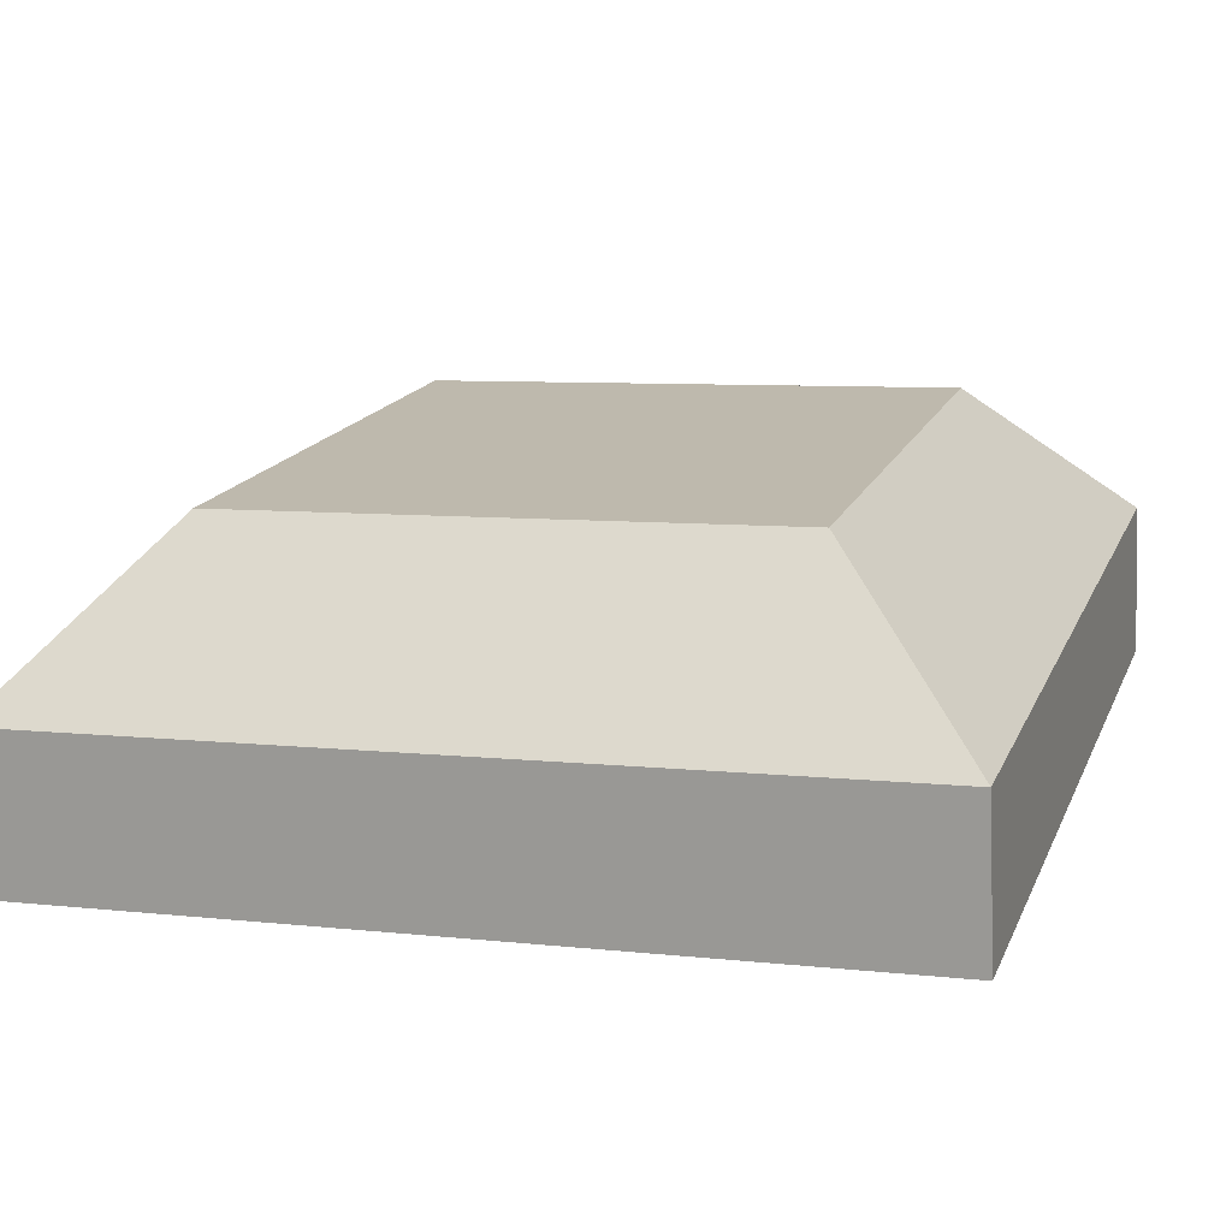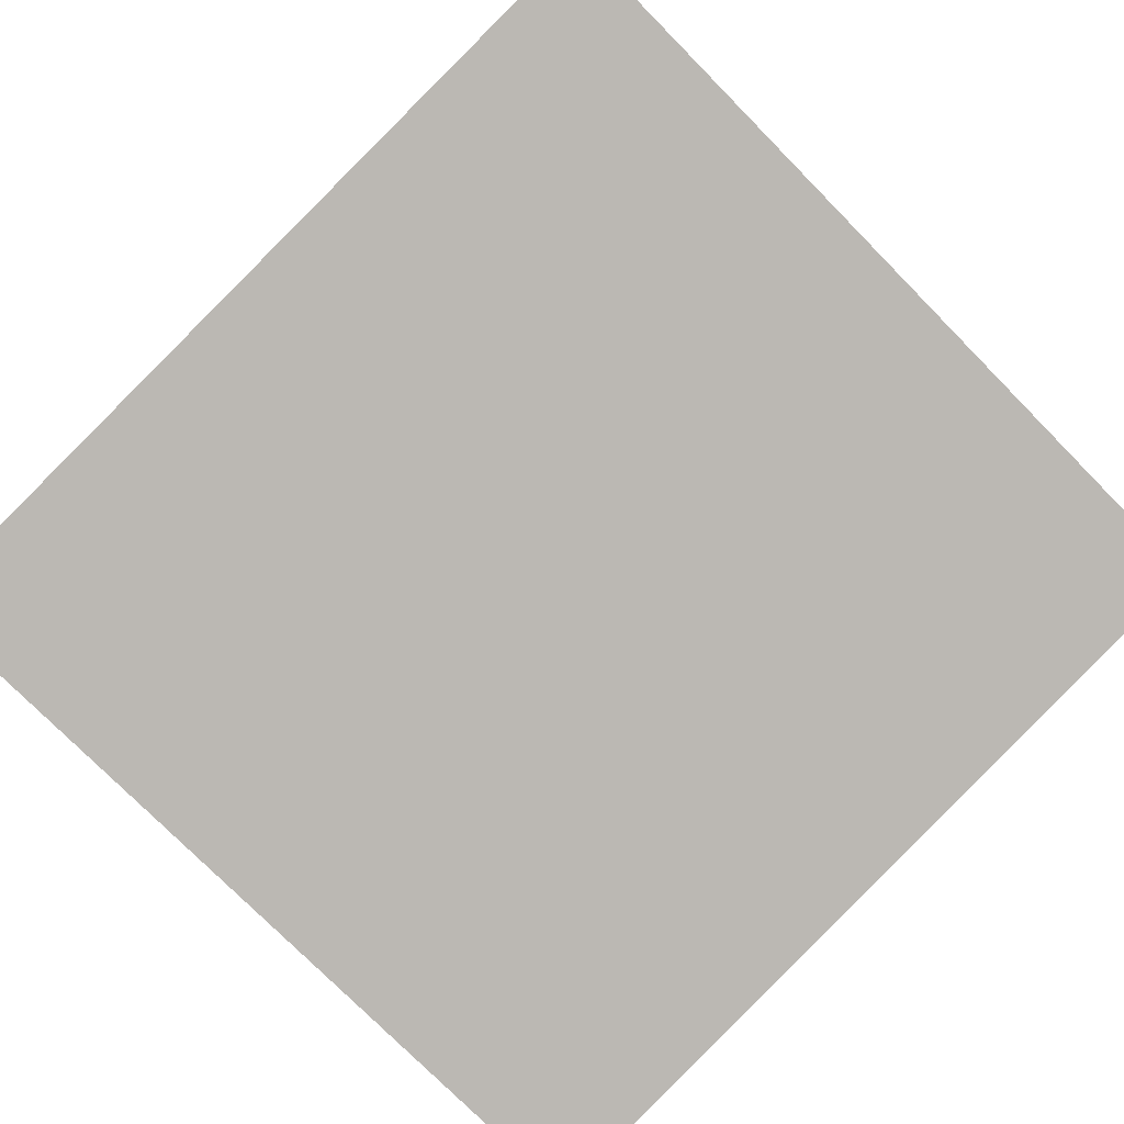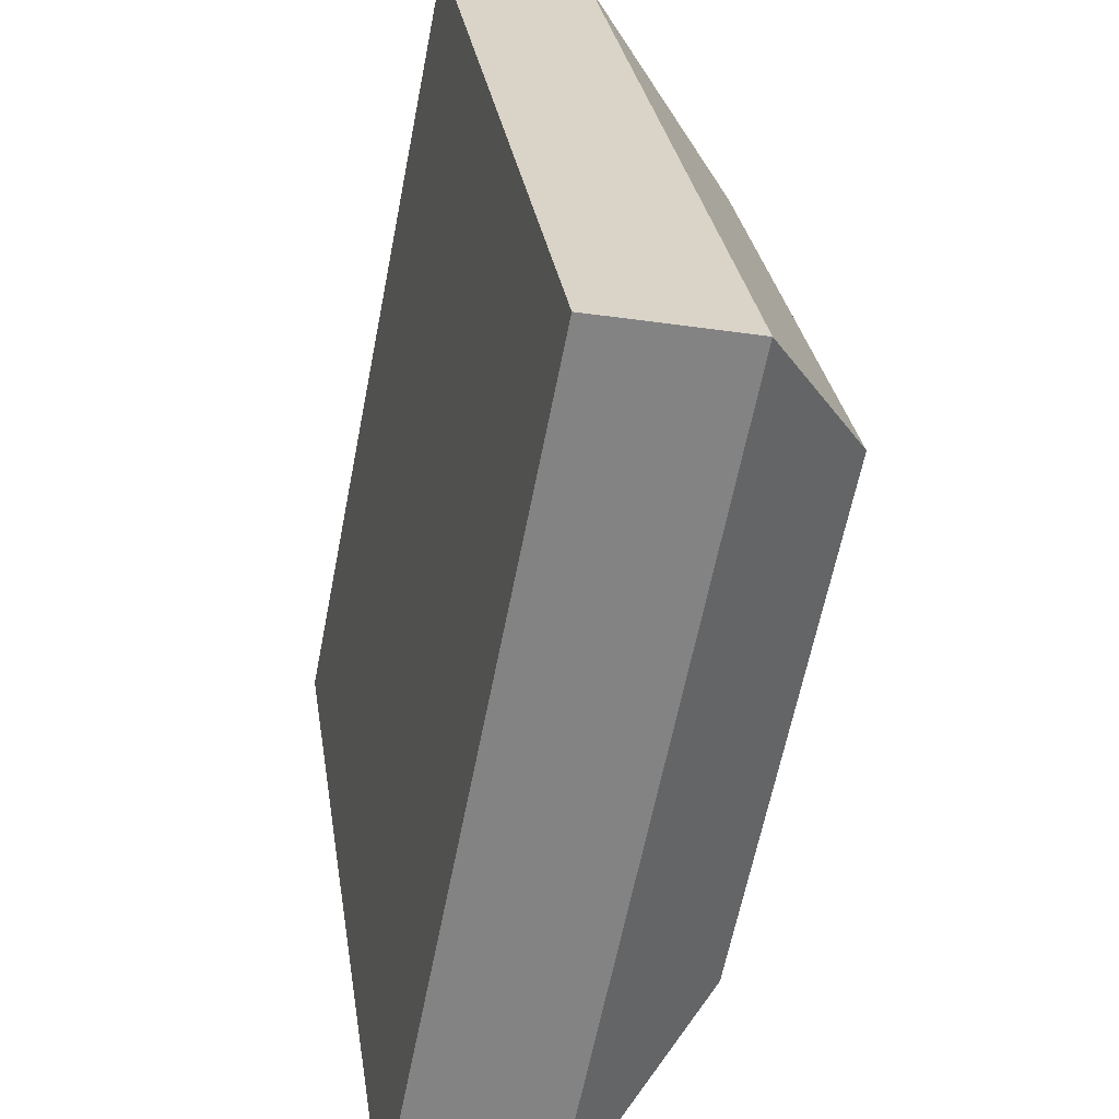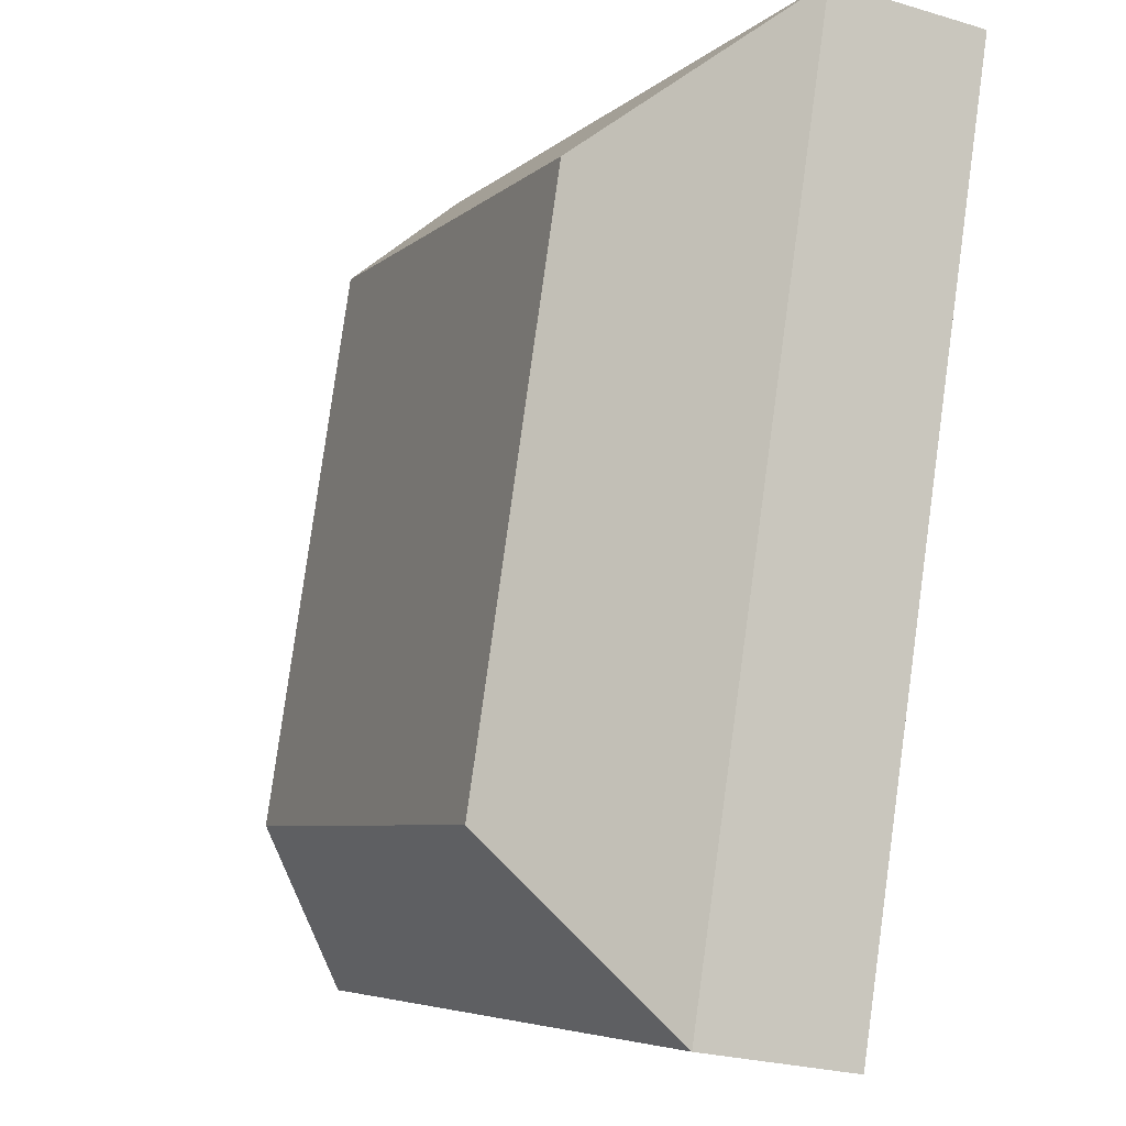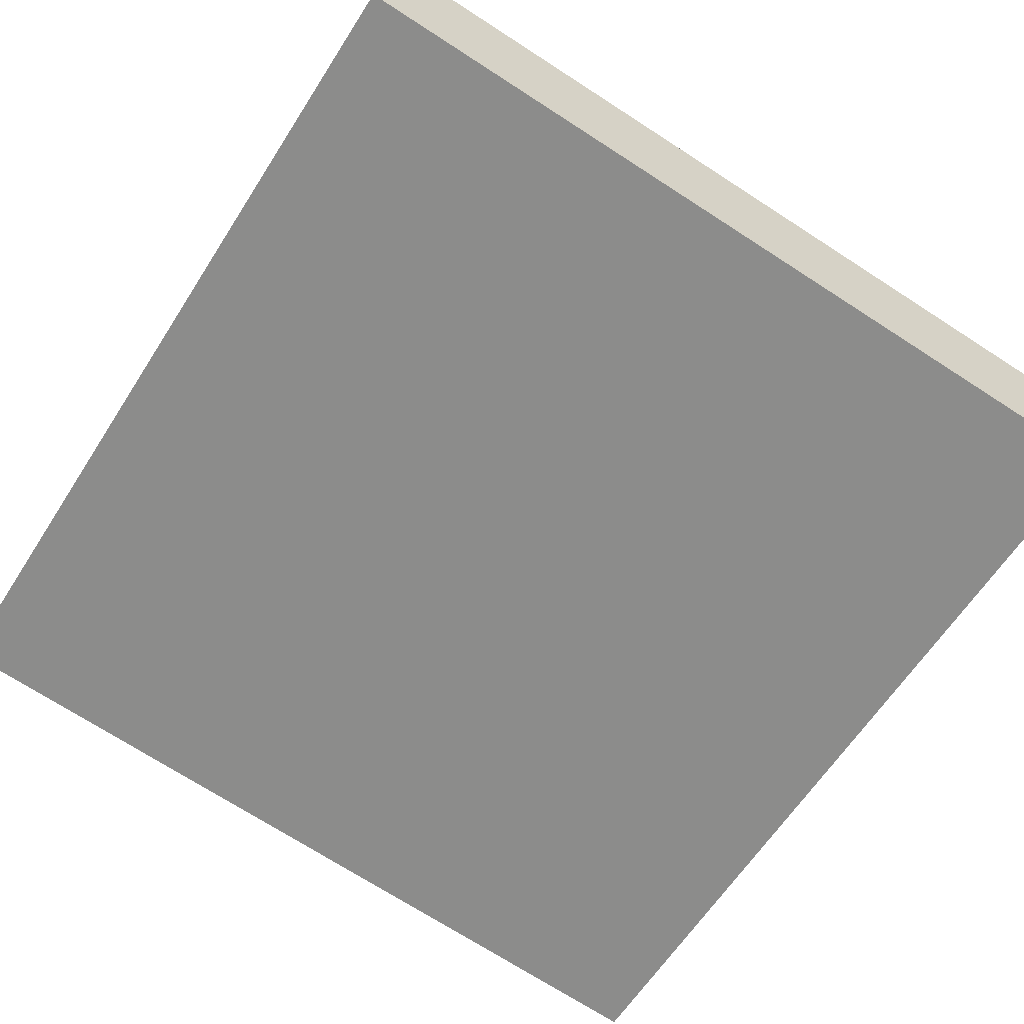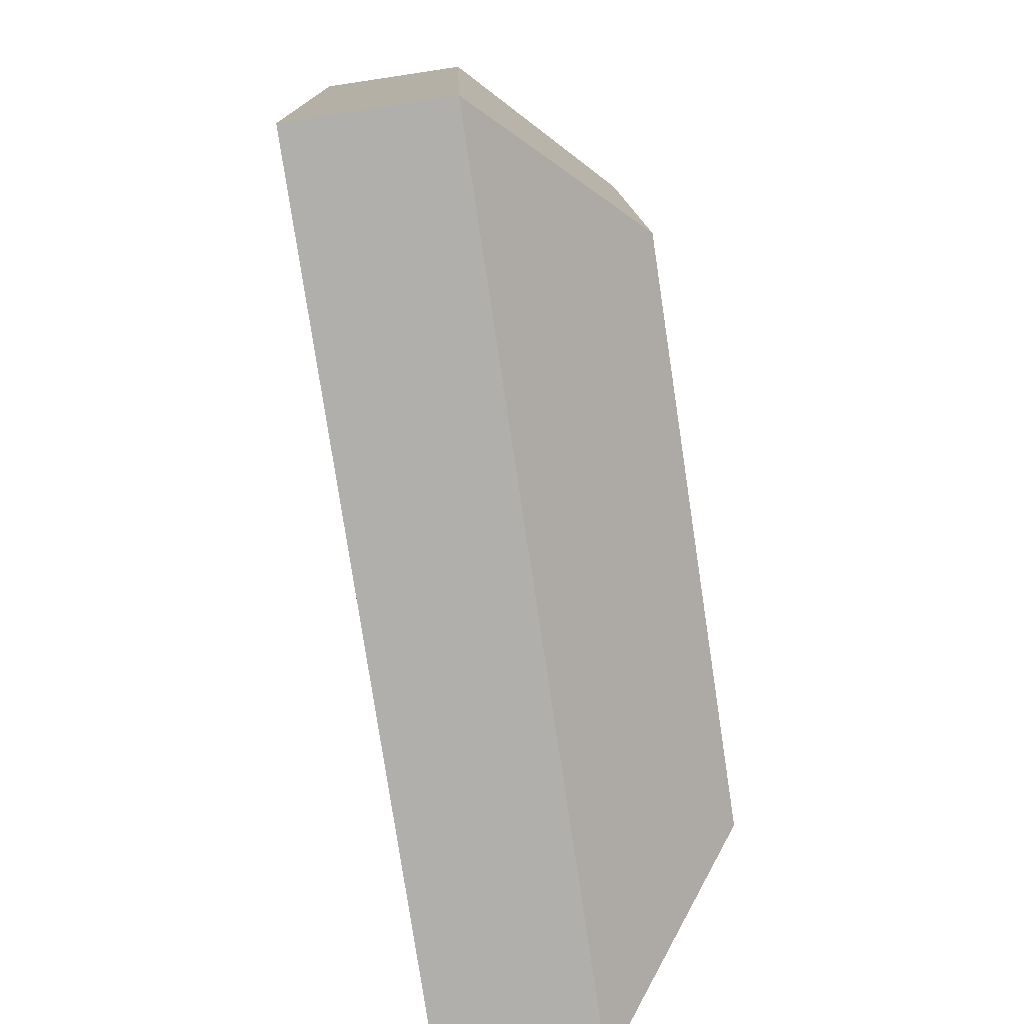
<metadata>
{"format":"obj","ext":"obj","renderer":"f3d","projection":"perspective","resolution":1024,"background":"white","views":[{"elev":7.5,"azim":17.6,"up":"+Y"},{"elev":-76.3,"azim":134.6,"up":"+Y"},{"elev":-62.4,"azim":78.9,"up":"+Z"},{"elev":-5.7,"azim":-113.3,"up":"+Z"},{"elev":-71.9,"azim":-32.8,"up":"+Y"},{"elev":12.0,"azim":88.7,"up":"+Z"}]}
</metadata>
<code>
o mesh29/mesh29-geometry#mesh29-geometry
v 0.6202 0.08127 -0.06682
v 0.5601 0.07029 -0.08168
v 0.5732 0.08127 -0.06682
v 0.6333 0.07029 -0.08168
v 0.5601 0.05919 -0.007865
v 0.5732 0.07405 -0.01884
v 0.6202 0.07405 -0.01884
v 0.5601 0.05737 -0.08362
v 0.5601 0.04627 -0.009807
v 0.6333 0.05919 -0.007865
v 0.6333 0.05737 -0.08362
v 0.6333 0.04627 -0.009807
f 1 2 3
f 3 2 1
f 1 4 2
f 2 4 1
f 3 2 5
f 5 2 3
f 6 1 3
f 3 1 6
f 7 4 1
f 1 4 7
f 4 8 2
f 2 8 4
f 2 9 5
f 5 9 2
f 3 5 6
f 6 5 3
f 7 1 6
f 6 1 7
f 10 4 7
f 7 4 10
f 11 8 4
f 4 8 11
f 2 8 9
f 9 8 2
f 12 5 9
f 9 5 12
f 5 7 6
f 6 7 5
f 10 11 4
f 4 11 10
f 10 7 5
f 5 7 10
f 12 8 11
f 11 8 12
f 9 8 12
f 12 8 9
f 10 5 12
f 12 5 10
f 10 12 11
f 11 12 10

</code>
